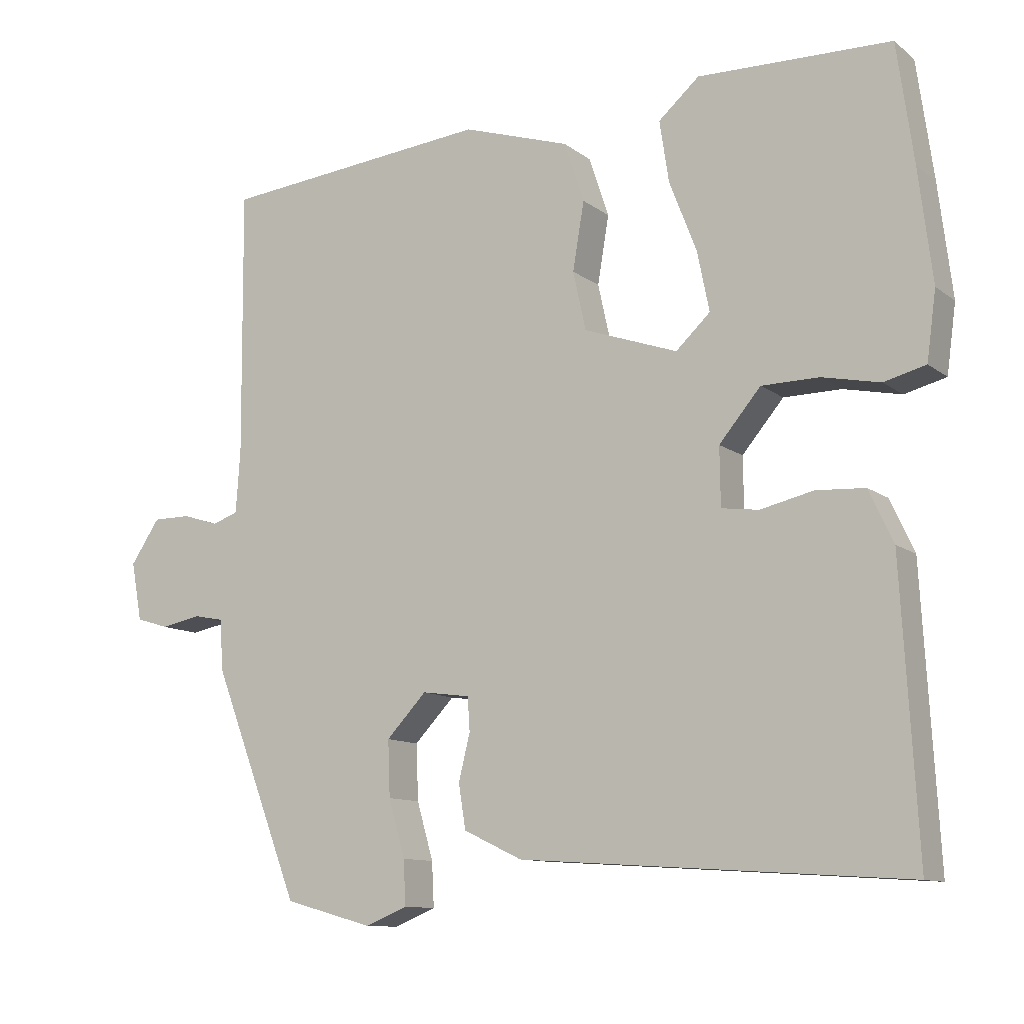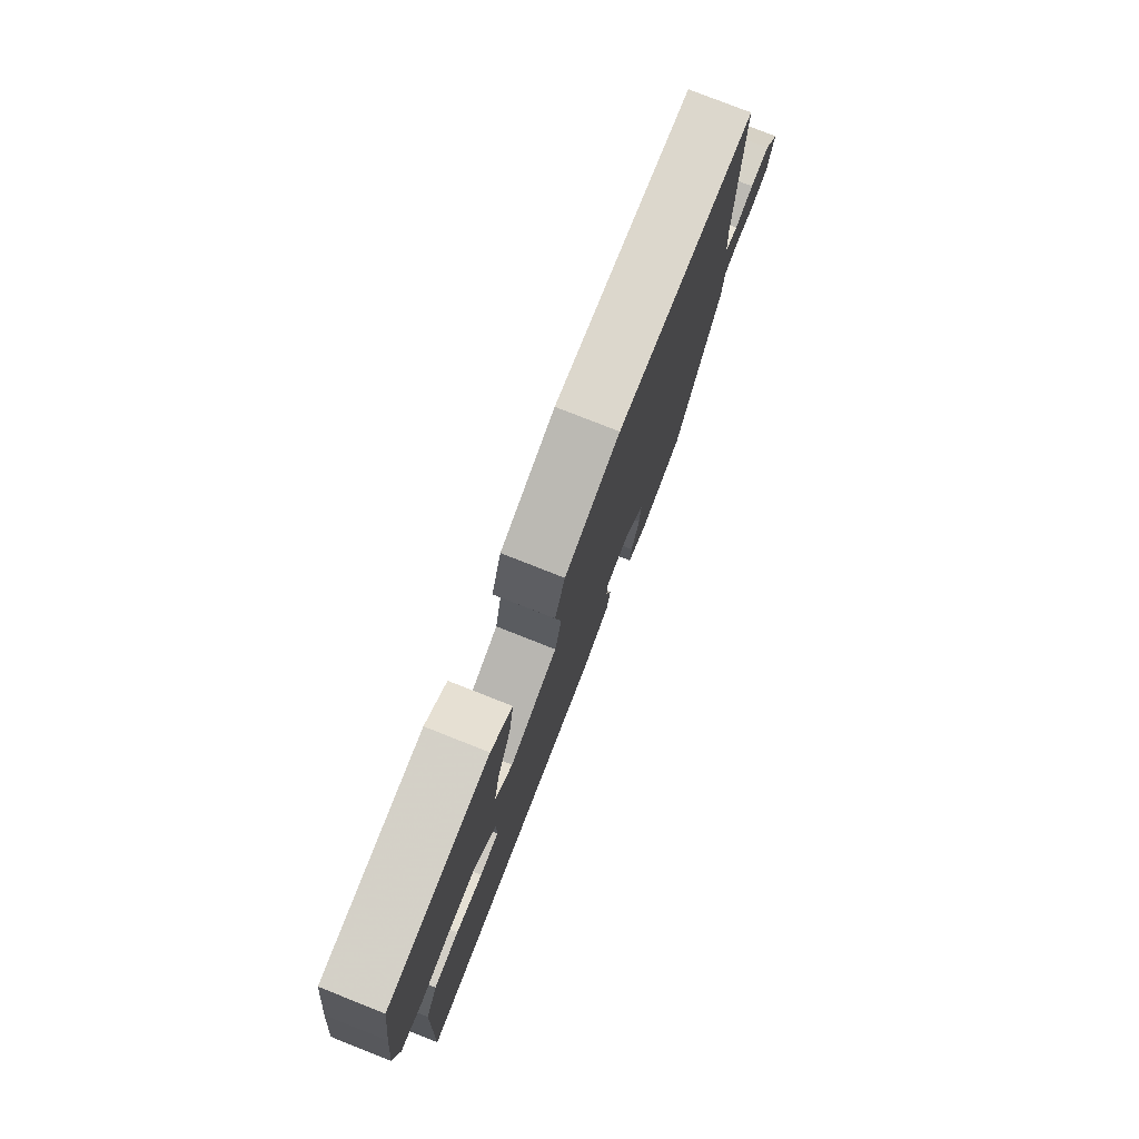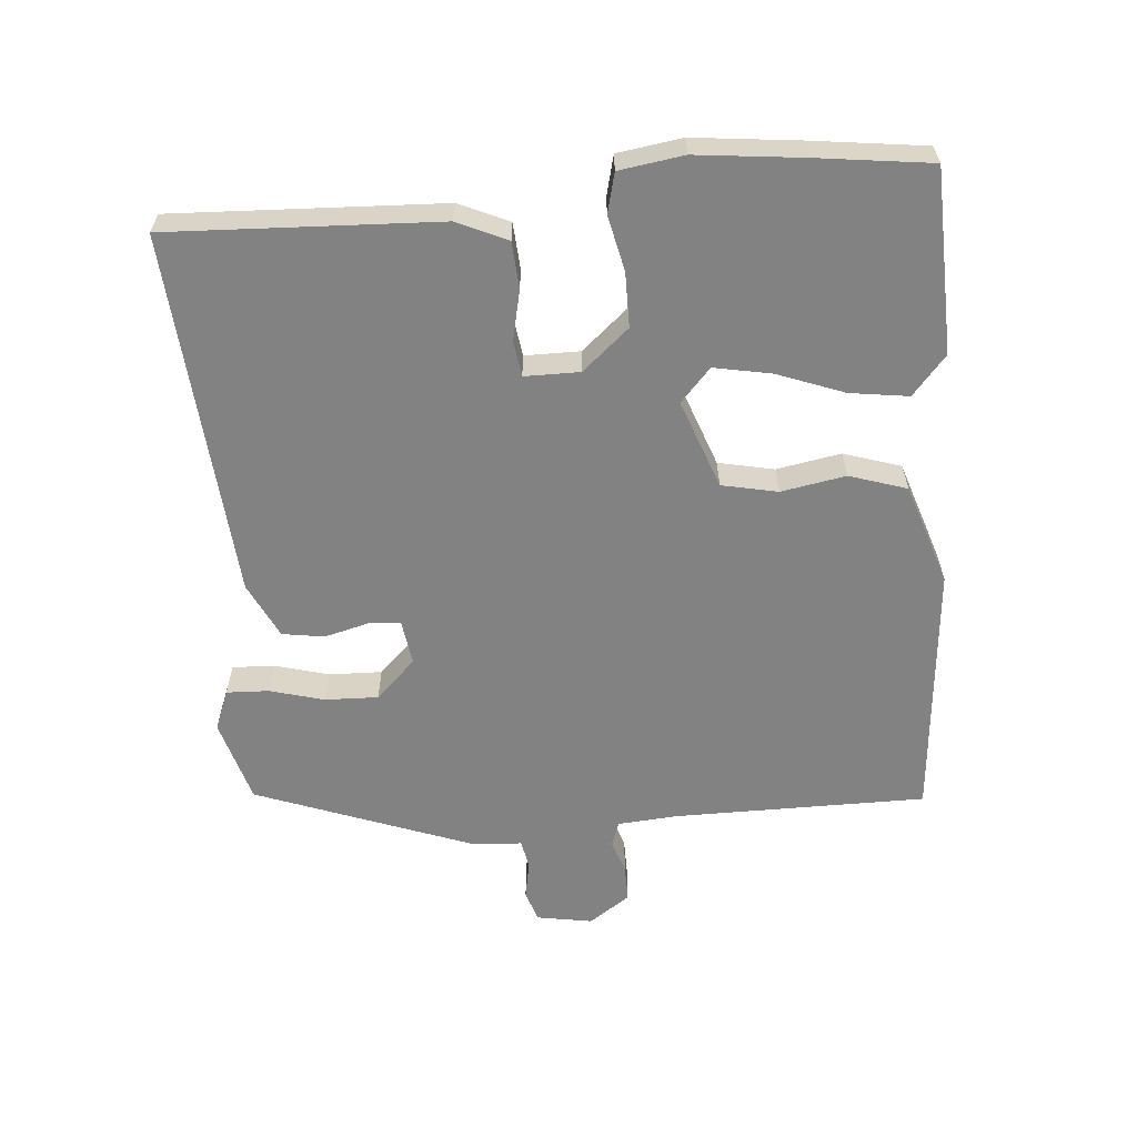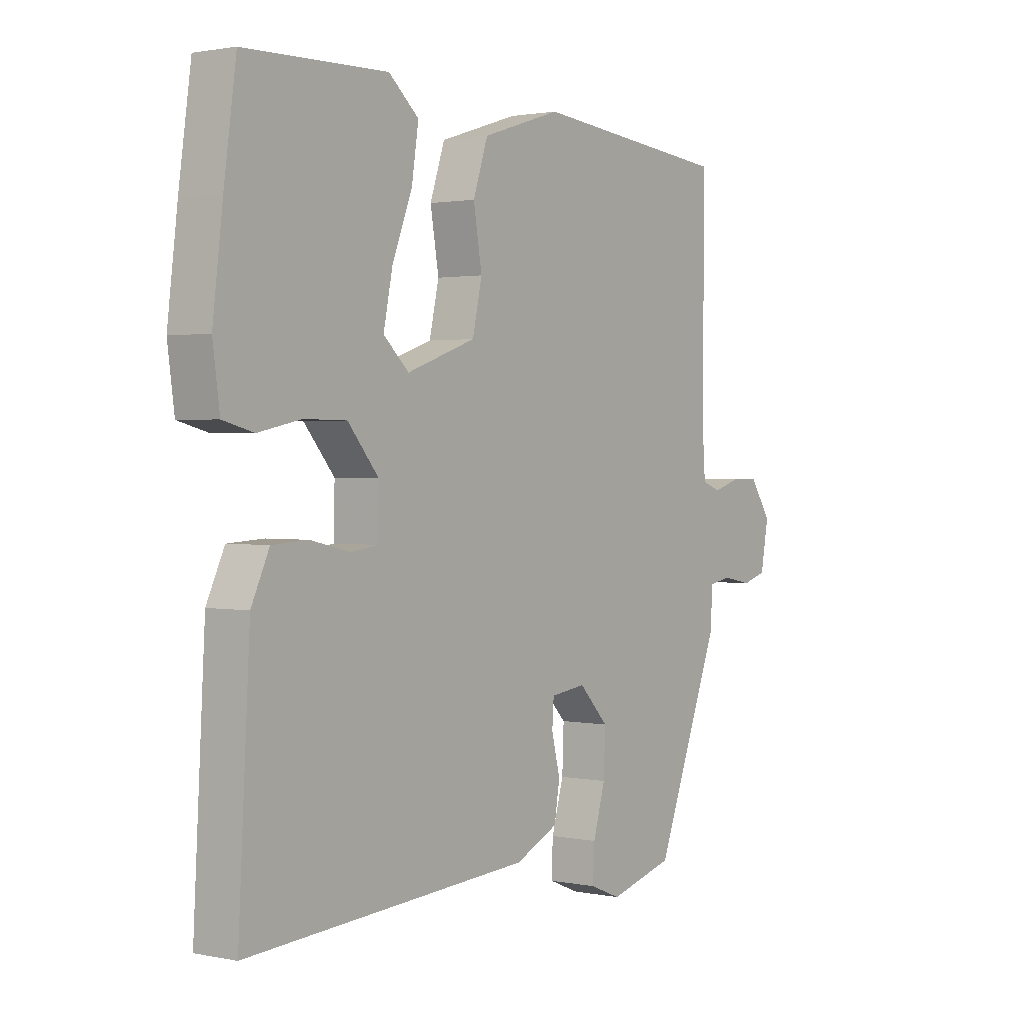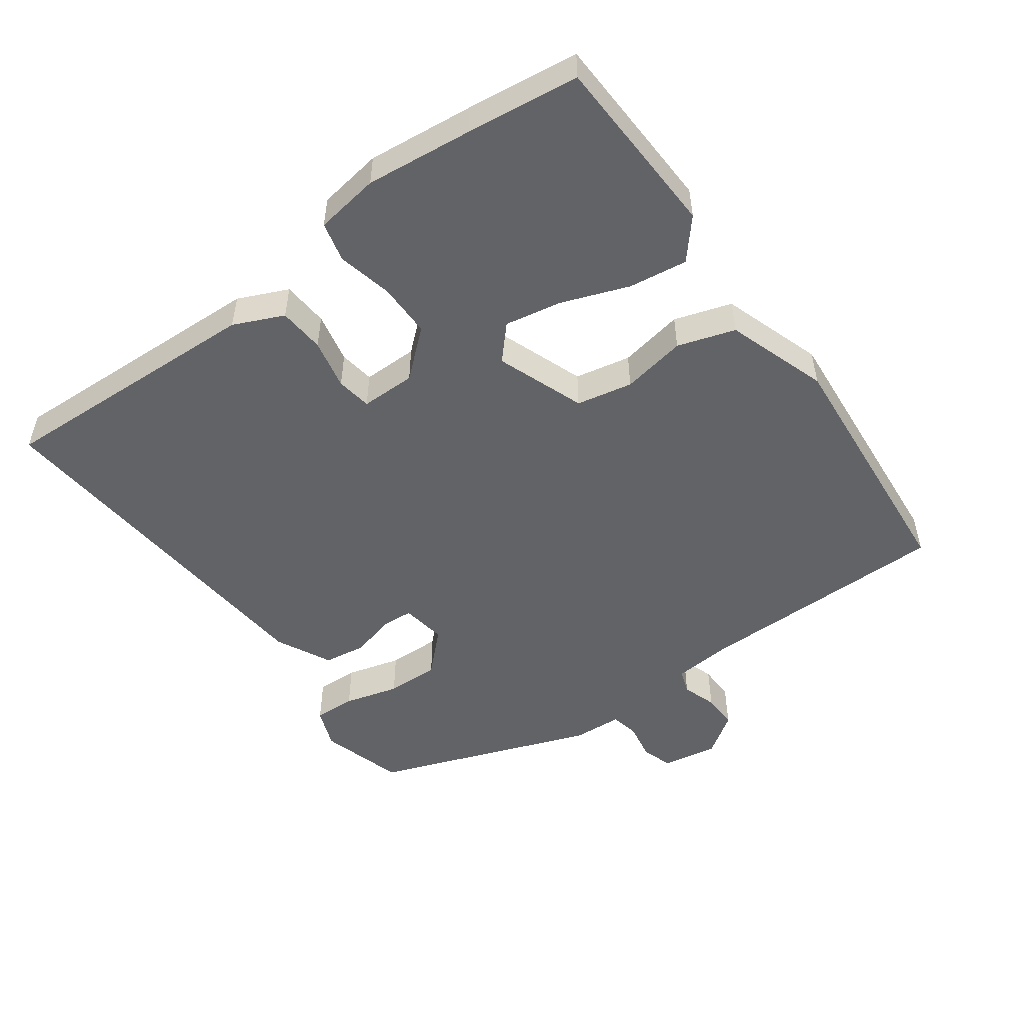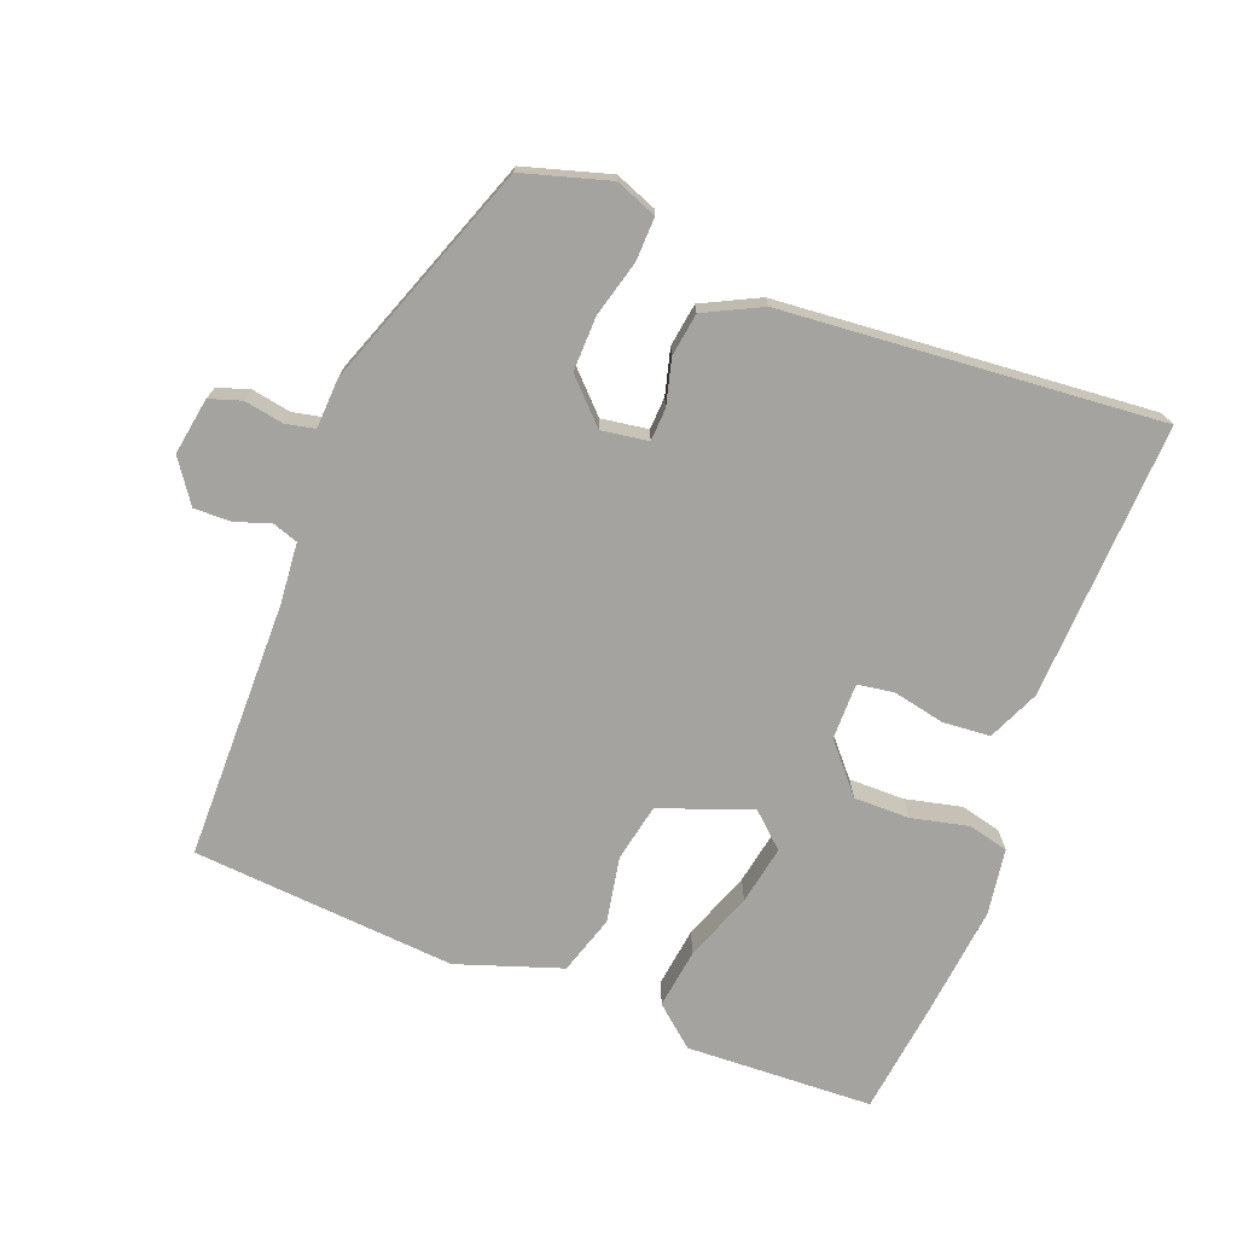
<metadata>
{"format":"obj","ext":"obj","renderer":"f3d","projection":"perspective","resolution":1024,"background":"white","views":[{"elev":-11.0,"azim":-149.9,"up":"+Z"},{"elev":78.5,"azim":-68.5,"up":"+Z"},{"elev":-60.8,"azim":-84.6,"up":"+Y"},{"elev":1.5,"azim":-53.7,"up":"+Z"},{"elev":-50.9,"azim":-53.2,"up":"+Y"},{"elev":-72.8,"azim":159.9,"up":"+Y"}]}
</metadata>
<code>
v 0.397 0.07 -0.504
v 0.273 0.07 -0.538
v 0.214 0.07 -0.514
v 0.217 0.07 -0.452
v 0.24 0.07 -0.372
v 0.243 0.07 -0.294
v 0.187 0.07 -0.235
v 0.12 0.07 -0.244
v 0.117 0.07 -0.291
v 0.133 0.07 -0.356
v 0.123 0.07 -0.418
v 0.041 0.07 -0.457
v -0.498 0.07 -0.493
v -0.476 0.07 -0.097
v -0.442 0.07 -0.024
v -0.374 0.07 -0.02
v -0.3 0.07 -0.037
v -0.248 0.07 -0.03
v -0.247 0.07 0.051
v -0.305 0.07 0.12
v -0.385 0.07 0.121
v -0.466 0.07 0.104
v -0.524 0.07 0.119
v -0.537 0.07 0.214
v -0.518 0.07 0.371
v -0.495 0.07 0.537
v -0.226 0.07 0.543
v -0.169 0.07 0.493
v -0.182 0.07 0.407
v -0.22 0.07 0.309
v -0.237 0.07 0.225
v -0.189 0.07 0.18
v -0.058 0.07 0.226
v -0.04 0.07 0.308
v -0.056 0.07 0.403
v -0.028 0.07 0.487
v 0.122 0.07 0.535
v 0.5 0.07 0.498
v 0.497 0.07 0.126
v 0.503 0.07 0.038
v 0.539 0.07 0.025
v 0.59 0.07 0.041
v 0.643 0.07 0.041
v 0.684 0.07 -0.02
v 0.669 0.07 -0.102
v 0.623 0.07 -0.116
v 0.567 0.07 -0.105
v 0.525 0.07 -0.113
v 0.52 0.07 -0.185
v 0.397 0 -0.504
v 0.273 0 -0.538
v 0.214 0 -0.514
v 0.217 0 -0.452
v 0.24 0 -0.372
v 0.243 0 -0.294
v 0.187 0 -0.235
v 0.12 0 -0.244
v 0.117 0 -0.291
v 0.133 0 -0.356
v 0.123 0 -0.418
v 0.041 0 -0.457
v -0.498 0 -0.493
v -0.476 0 -0.097
v -0.442 0 -0.024
v -0.374 0 -0.02
v -0.3 0 -0.037
v -0.248 0 -0.03
v -0.247 0 0.051
v -0.305 0 0.12
v -0.385 0 0.121
v -0.466 0 0.104
v -0.524 0 0.119
v -0.537 0 0.214
v -0.518 0 0.371
v -0.495 0 0.537
v -0.226 0 0.543
v -0.169 0 0.493
v -0.182 0 0.407
v -0.22 0 0.309
v -0.237 0 0.225
v -0.189 0 0.18
v -0.058 0 0.226
v -0.04 0 0.308
v -0.056 0 0.403
v -0.028 0 0.487
v 0.122 0 0.535
v 0.5 0 0.498
v 0.497 0 0.126
v 0.503 0 0.038
v 0.539 0 0.025
v 0.59 0 0.041
v 0.643 0 0.041
v 0.684 0 -0.02
v 0.669 0 -0.102
v 0.623 0 -0.116
v 0.567 0 -0.105
v 0.525 0 -0.113
v 0.52 0 -0.185
f 3 4 5
f 2 3 5
f 1 2 5
f 49 1 5
f 48 49 5
f 45 46 47
f 44 45 47
f 43 44 47
f 42 43 47
f 41 42 47
f 40 41 47 48
f 37 38 39
f 36 37 39
f 35 36 39
f 34 35 39
f 33 34 39 40
f 32 33 40 48
f 28 29 30
f 27 28 30
f 26 27 30
f 25 26 30
f 24 25 30
f 23 24 30
f 22 23 30
f 21 22 30
f 20 21 30 31
f 19 20 31 32
f 15 16 17
f 14 15 17
f 13 14 17
f 12 13 17
f 11 12 17
f 10 11 17
f 9 10 17
f 8 9 17 18
f 19 32 48
f 18 19 48
f 8 18 48
f 7 8 48
f 6 7 48
f 5 6 48
f 54 53 52
f 54 52 51
f 54 51 50
f 54 50 98
f 54 98 97
f 96 95 94
f 96 94 93
f 96 93 92
f 96 92 91
f 96 91 90
f 97 96 90 89
f 88 87 86
f 88 86 85
f 88 85 84
f 88 84 83
f 89 88 83 82
f 97 89 82 81
f 79 78 77
f 79 77 76
f 79 76 75
f 79 75 74
f 79 74 73
f 79 73 72
f 79 72 71
f 79 71 70
f 80 79 70 69
f 81 80 69 68
f 66 65 64
f 66 64 63
f 66 63 62
f 66 62 61
f 66 61 60
f 66 60 59
f 66 59 58
f 67 66 58 57
f 97 81 68
f 97 68 67
f 97 67 57
f 97 57 56
f 97 56 55
f 97 55 54
f 1 50 51 2
f 2 51 52 3
f 3 52 53 4
f 4 53 54 5
f 5 54 55 6
f 6 55 56 7
f 7 56 57 8
f 8 57 58 9
f 9 58 59 10
f 10 59 60 11
f 11 60 61 12
f 12 61 62 13
f 13 62 63 14
f 14 63 64 15
f 15 64 65 16
f 16 65 66 17
f 17 66 67 18
f 18 67 68 19
f 19 68 69 20
f 20 69 70 21
f 21 70 71 22
f 22 71 72 23
f 23 72 73 24
f 24 73 74 25
f 25 74 75 26
f 26 75 76 27
f 27 76 77 28
f 28 77 78 29
f 29 78 79 30
f 30 79 80 31
f 31 80 81 32
f 32 81 82 33
f 33 82 83 34
f 34 83 84 35
f 35 84 85 36
f 36 85 86 37
f 37 86 87 38
f 38 87 88 39
f 39 88 89 40
f 40 89 90 41
f 41 90 91 42
f 42 91 92 43
f 43 92 93 44
f 44 93 94 45
f 45 94 95 46
f 46 95 96 47
f 47 96 97 48
f 48 97 98 49
f 49 98 50 1

</code>
